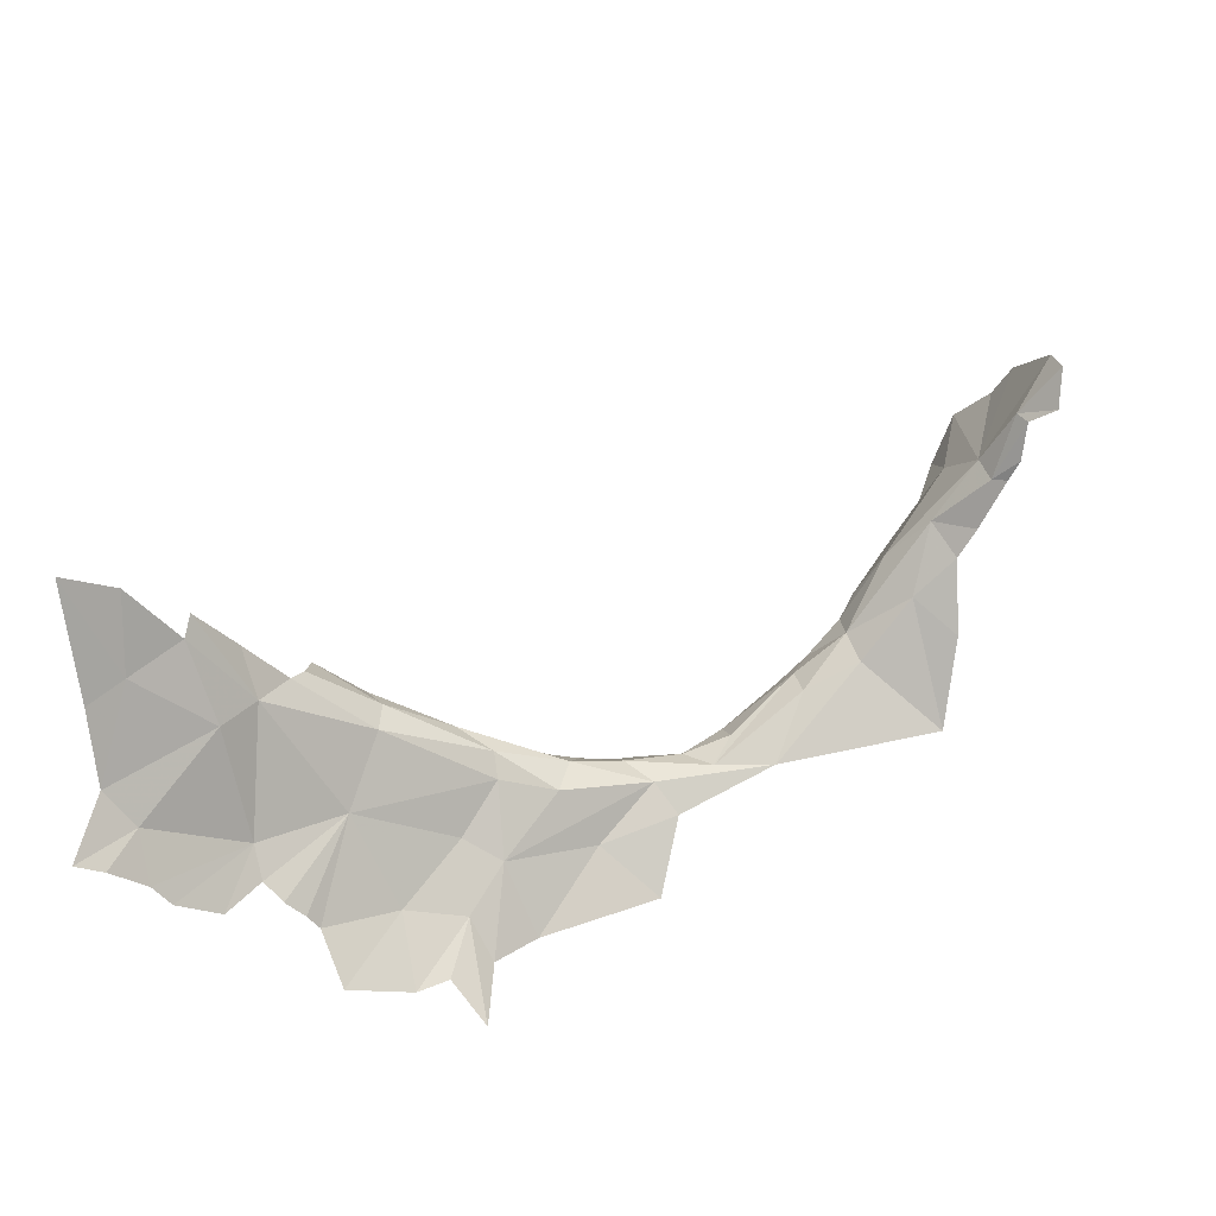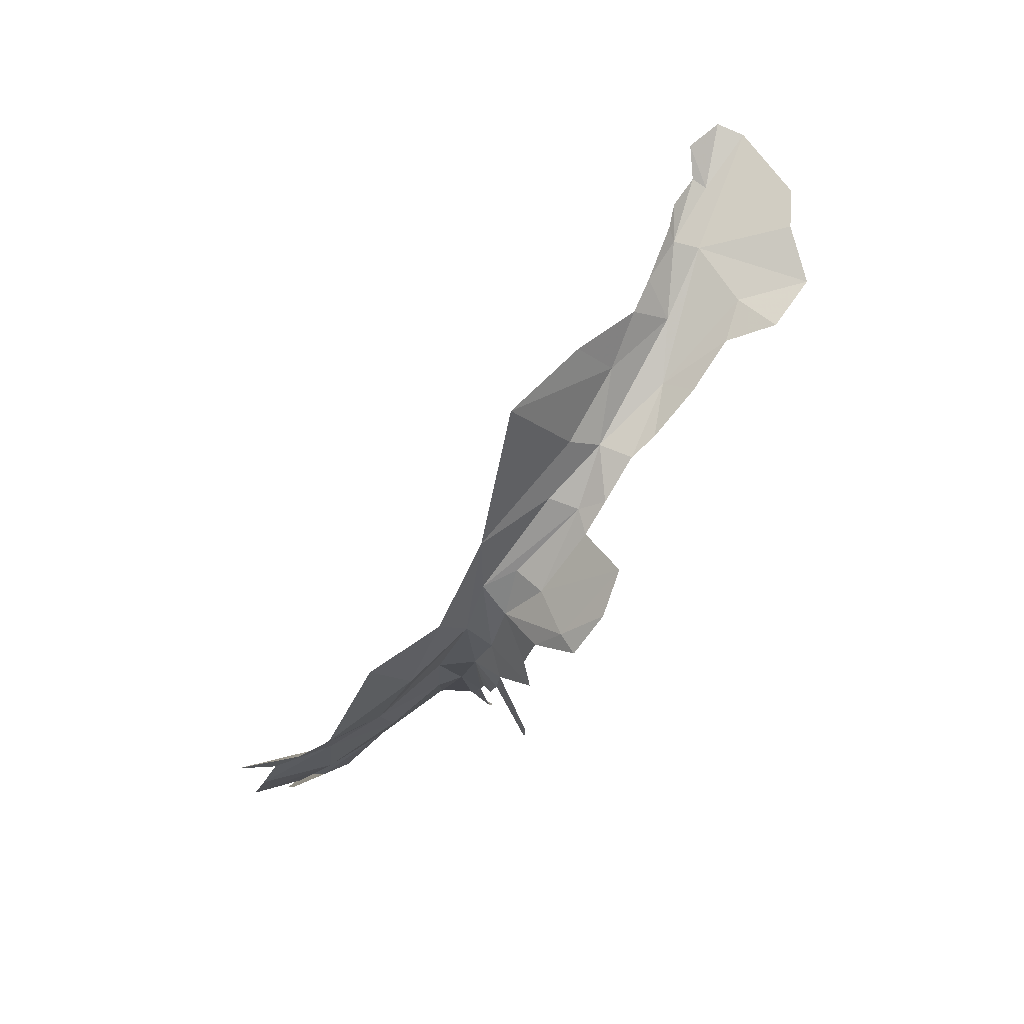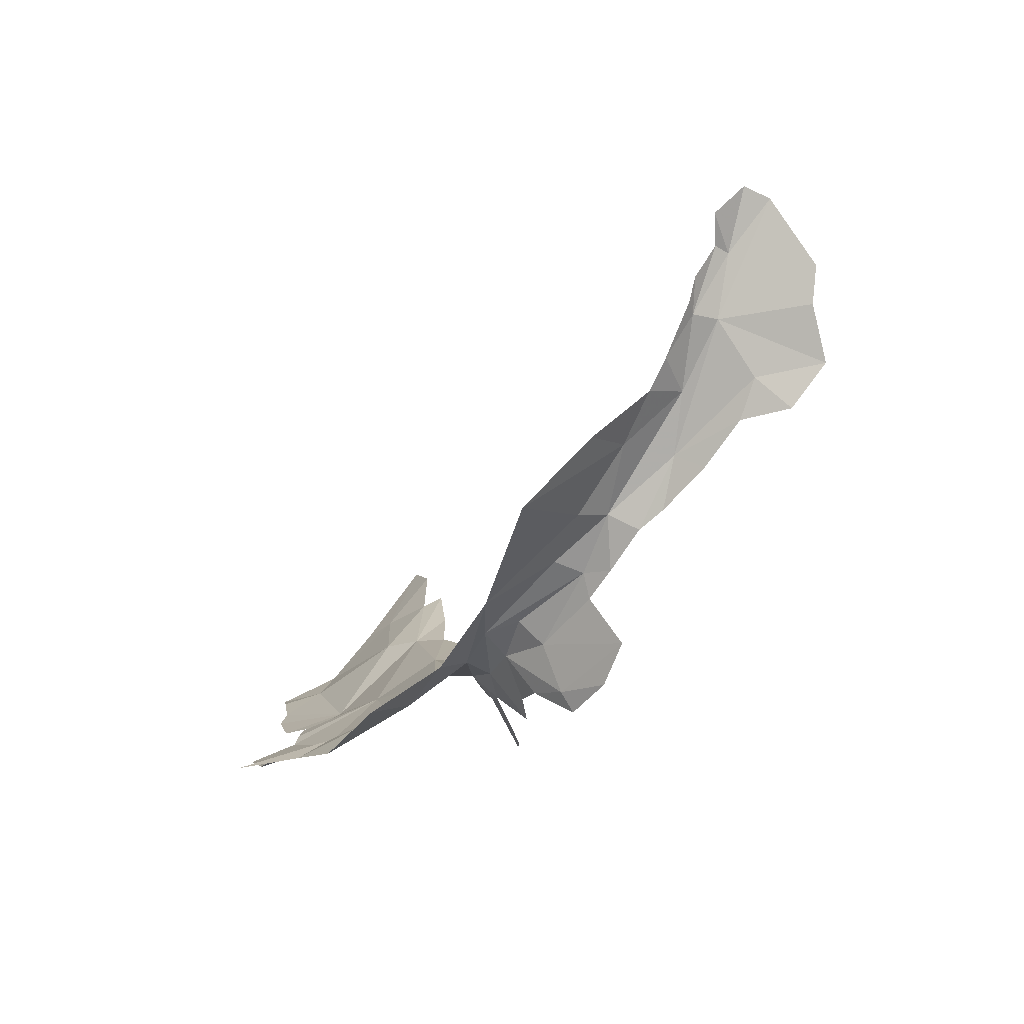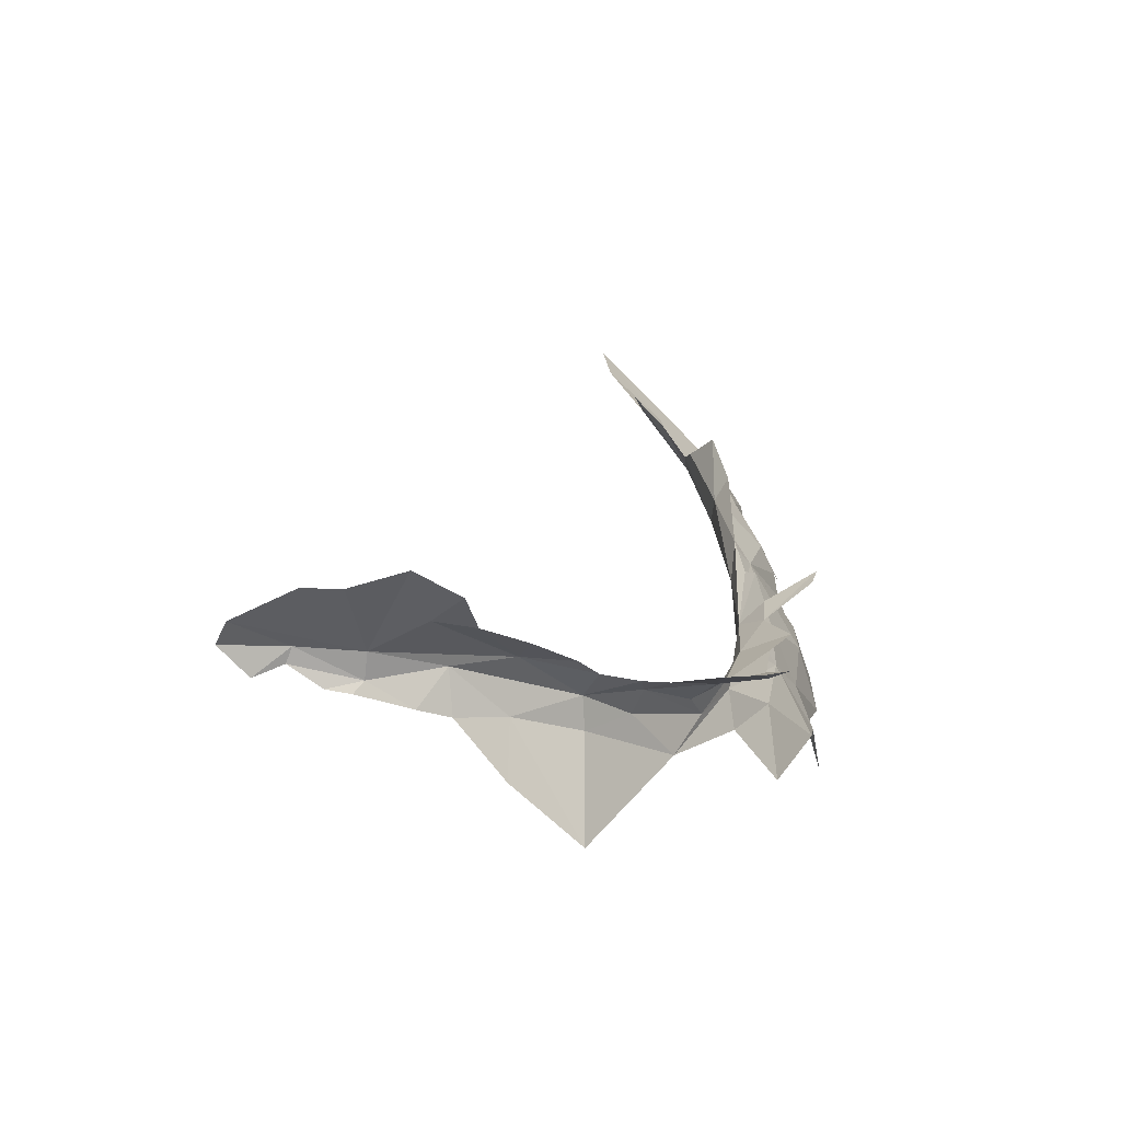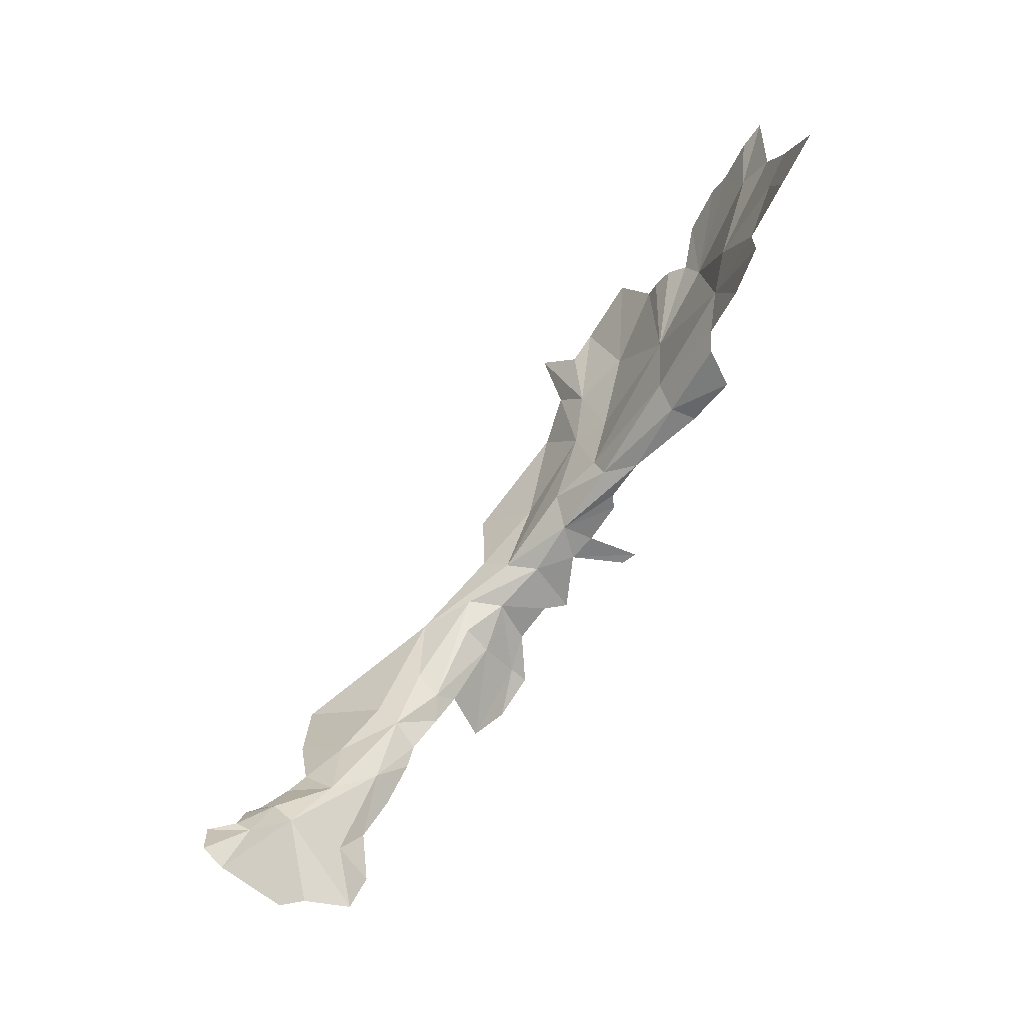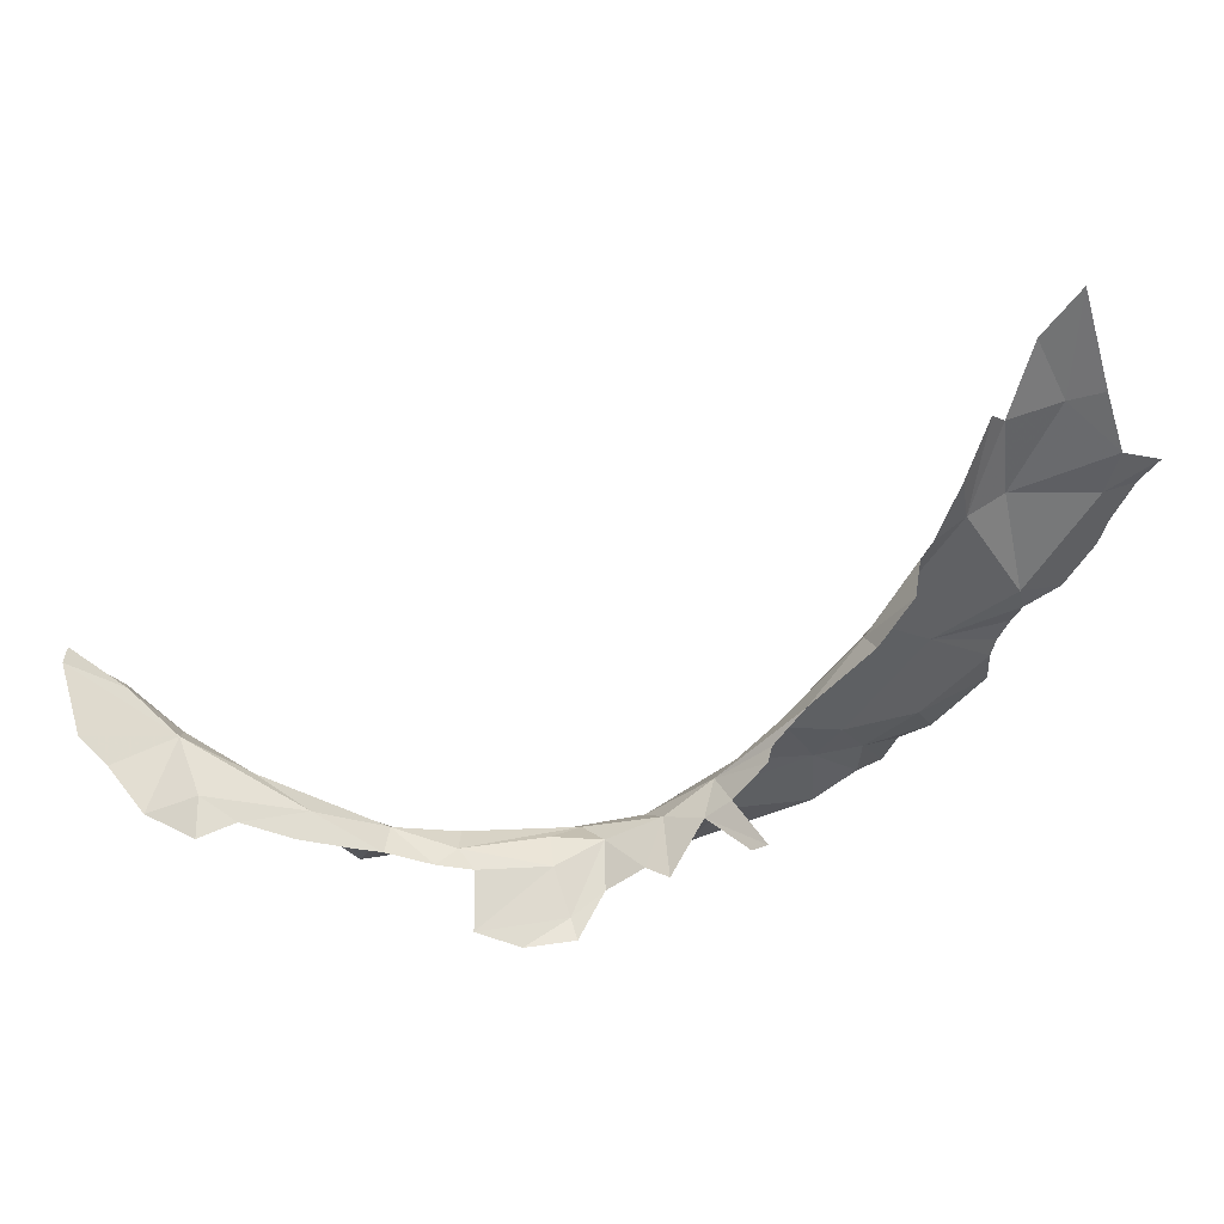
<metadata>
{"format":"obj","ext":"obj","renderer":"f3d","projection":"perspective","resolution":1024,"background":"white","views":[{"elev":-40.4,"azim":-163.7,"up":"+Z"},{"elev":-60.8,"azim":-88.5,"up":"+Y"},{"elev":-47.3,"azim":-90.8,"up":"+Y"},{"elev":42.6,"azim":-46.5,"up":"+Z"},{"elev":60.2,"azim":-24.8,"up":"+Y"},{"elev":16.4,"azim":21.4,"up":"+Y"}]}
</metadata>
<code>
v -0.3215 1.166 0.4484
v -0.0781 1.246 0.2554
v -0.1879 1.402 0.4415
v -0.1268 1.036 0.1145
v -0.3048 0.8814 0.3079
v -0.1568 0.9687 0.1007
v -0.2367 0.8567 0.1311
v -0.3101 0.8207 0.2351
v -0.4495 1.077 0.6351
v -0.4689 1.043 0.6795
v -0.5942 0.85 0.6144
v -0.393 1.123 0.5443
v -0.4987 0.7697 0.4346
v -0.3847 0.7129 0.189
v -0.3485 0.7704 0.1993
v -0.6476 0.3999 0.1527
v -0.5705 0.4305 0.1107
v -0.699 0.4229 0.3151
v -0.3062 1.369 0.5604
v -0.7045 0.5215 0.488
v -0.8094 0.5582 0.624
v -0.5966 0.8402 0.7021
v -0.4541 0.9736 0.7655
v -0.7897 0.4325 0.4584
v -0.5575 0.5255 0.2957
v -0.1371 1.695 0.5217
v -0.2364 1.572 0.5645
v -0.9414 0.4584 0.6331
v -0.3243 1.391 0.6171
v -0.1273 1.132 0.2181
v -0.0644 1.139 0.0982
v -0.4029 0.6647 0.1821
v -0.8096 0.5954 0.6877
v -0.0084 1.198 0.0872
v -0.1017 1.417 0.3655
v -0.7245 0.6578 0.7396
v -0.435 0.5647 0.0613
v -0.547 0.8347 0.7573
v -0.382 1.23 0.6341
v -0.8115 0.513 0.7728
v -0.9635 0.4399 0.7349
v -0.8079 0.5506 0.7517
v -1.465 0.2297 0.7706
v -1.203 0.2462 0.6496
v -1.154 0.3115 0.7202
v -0.9641 0.3585 0.804
v -1.023 0.2227 0.8871
v -1.08 0.3396 0.785
v -1.484 0.2333 1.042
v -1.535 0.2769 1.026
v -1.321 0.2226 0.9241
v -1.451 0.1052 1.125
v -0.8962 0.4116 0.7924
v -1.188 0.1694 0.9047
v -1.223 0.0697 1.005
v -1.255 0.1122 0.9722
v -1.222 0.2724 0.8262
v -0.7754 0.3375 0.8676
v -1.094 0.2328 0.8733
v -0.9999 0.2927 0.5621
v -0.8297 0.2599 0.3292
v -1.308 0.2743 0.7697
v -1.356 0.2732 0.8597
v -1.339 0.0621 1.081
v -1.126 0.1503 0.4655
v -0.735 0.3235 0.2345
v -0.8181 0.3175 0.8688
v -0.715 0.3003 0.0639
v -2.243 0.7204 1.379
v -2.351 0.7448 1.339
v -2.269 0.7169 1.344
v -2.147 0.5912 1.288
v -2.122 0.6046 1.354
v -1.824 0.4158 1.252
v -1.693 0.3326 1.084
v -1.673 0.2978 1.165
v -1.72 0.3227 1.225
v -1.896 0.1328 0.8593
v -1.721 0.2994 1.006
v -1.969 0.5001 1.268
v -1.561 0.2918 0.9495
v -1.568 0.254 1.095
v -1.827 0.3703 1.328
v -1.935 0.4292 1.413
v -2.231 0.6357 1.291
v -2.188 0.5885 1.276
v -1.983 0.3002 1.031
v -1.886 0.3862 1.118
v -2.019 0.4985 1.449
v -2.062 0.5079 1.626
v -2.248 0.6682 1.597
v -2.356 0.8025 1.482
v -1.979 0.4263 1.54
v -2.382 0.8196 1.416
v -2.177 0.6001 1.589
v -2.019 0.4387 1.178
v -2.086 0.4899 1.218
f 1 2 3
f 4 5 6
f 7 6 5
f 7 5 8
f 9 10 11
f 9 11 12
f 13 5 12
f 13 14 15
f 13 15 8
f 16 17 18
f 12 1 19
f 20 13 21
f 22 11 10
f 22 10 23
f 24 18 20
f 18 25 20
f 24 20 21
f 3 26 27
f 3 27 19
f 13 8 5
f 21 28 24
f 1 3 19
f 12 19 29
f 30 5 4
f 30 4 31
f 14 13 32
f 22 33 11
f 31 34 30
f 2 35 3
f 36 33 22
f 32 13 25
f 13 20 25
f 32 25 37
f 1 12 5
f 1 5 30
f 38 22 23
f 18 17 25
f 2 1 30
f 36 22 38
f 11 21 13
f 29 39 12
f 30 34 2
f 25 17 37
f 3 35 26
f 11 13 12
f 12 39 9
f 40 41 42
f 43 44 45
f 33 28 21
f 33 21 11
f 46 47 48
f 46 48 41
f 49 50 51
f 49 51 52
f 53 46 41
f 53 41 40
f 54 55 56
f 54 56 57
f 46 53 58
f 47 59 48
f 60 61 24
f 45 48 62
f 45 62 43
f 45 41 48
f 62 48 57
f 57 48 59
f 36 41 33
f 33 41 28
f 62 57 63
f 62 63 50
f 24 28 45
f 52 51 56
f 52 56 64
f 60 45 44
f 63 51 50
f 60 65 61
f 41 36 42
f 56 55 64
f 57 56 51
f 57 51 63
f 61 66 24
f 66 18 24
f 58 67 46
f 57 59 54
f 44 65 60
f 60 24 45
f 16 18 68
f 45 28 41
f 66 68 18
f 69 70 71
f 72 73 69
f 72 69 71
f 74 75 76
f 74 76 77
f 78 43 79
f 73 72 80
f 79 43 81
f 75 81 50
f 75 50 82
f 83 84 74
f 85 86 72
f 87 78 88
f 50 81 62
f 89 90 73
f 49 82 50
f 73 91 92
f 73 92 69
f 93 90 89
f 94 70 69
f 94 69 92
f 95 73 90
f 96 80 97
f 96 87 88
f 96 88 80
f 88 78 79
f 74 89 73
f 74 73 80
f 72 97 80
f 73 95 91
f 76 75 82
f 84 89 74
f 83 74 77
f 84 93 89
f 80 88 75
f 80 75 74
f 72 86 97
f 75 88 79
f 43 62 81
f 71 85 72
f 81 75 79

</code>
